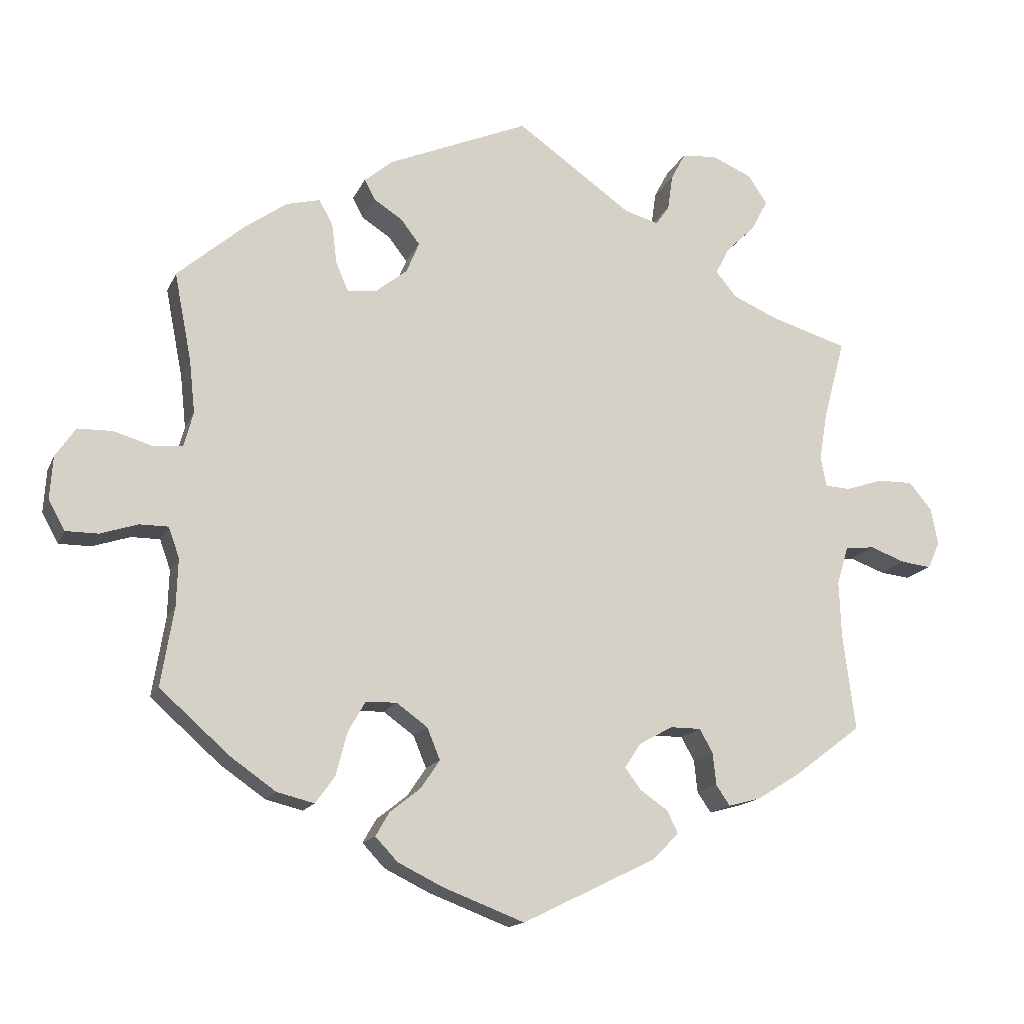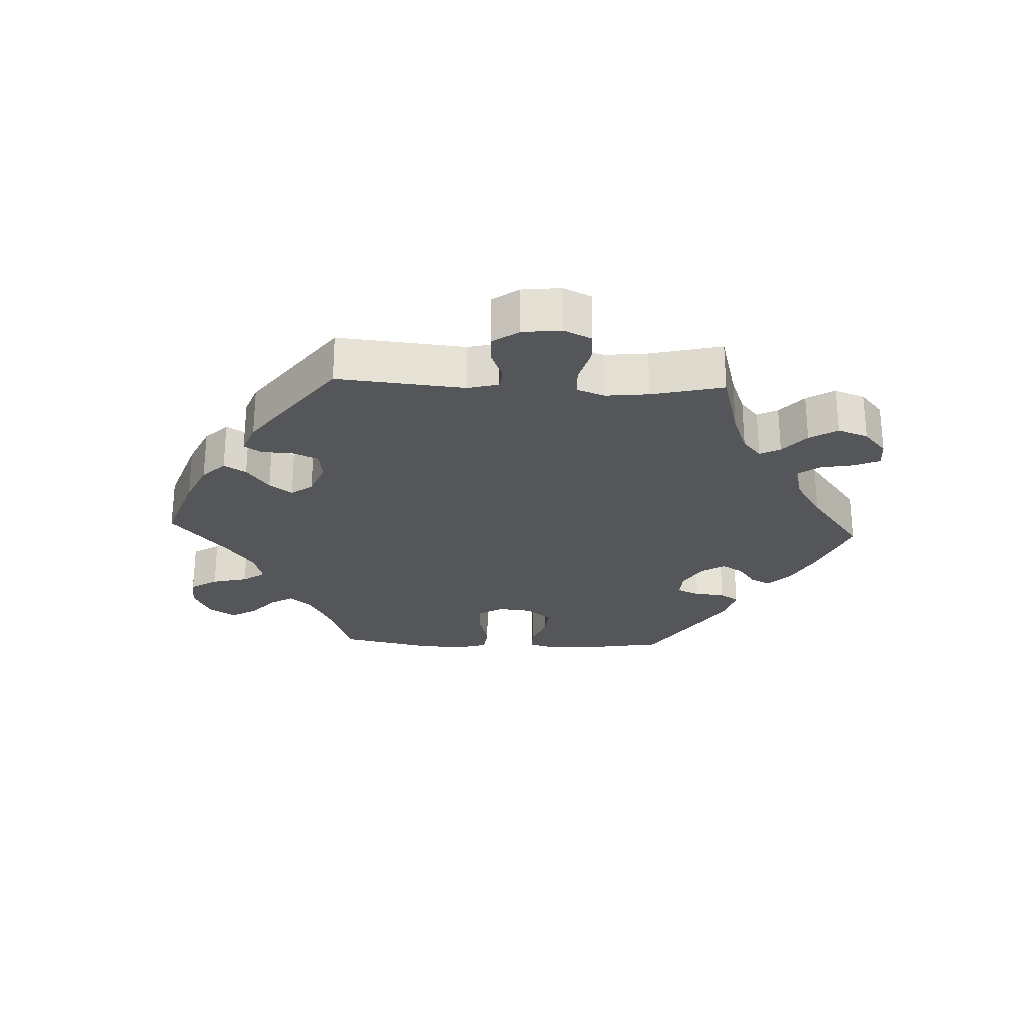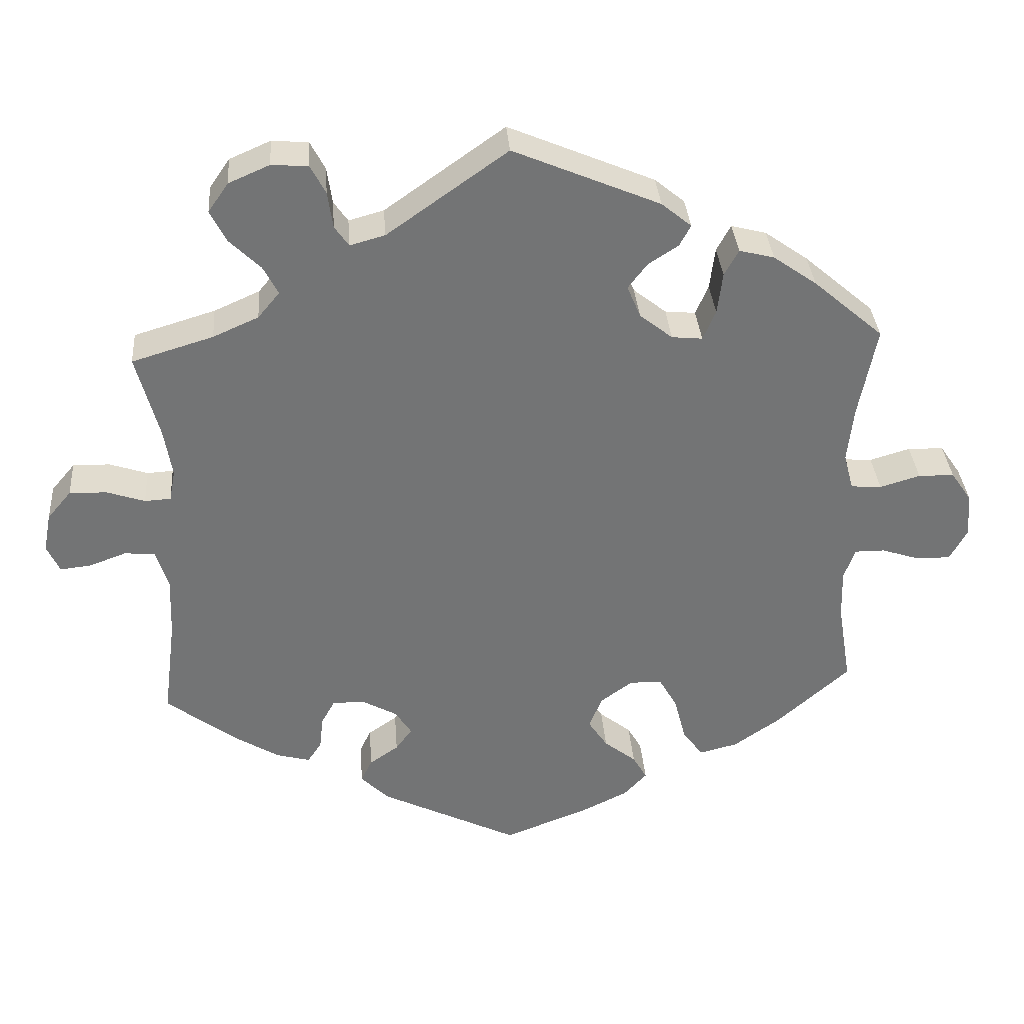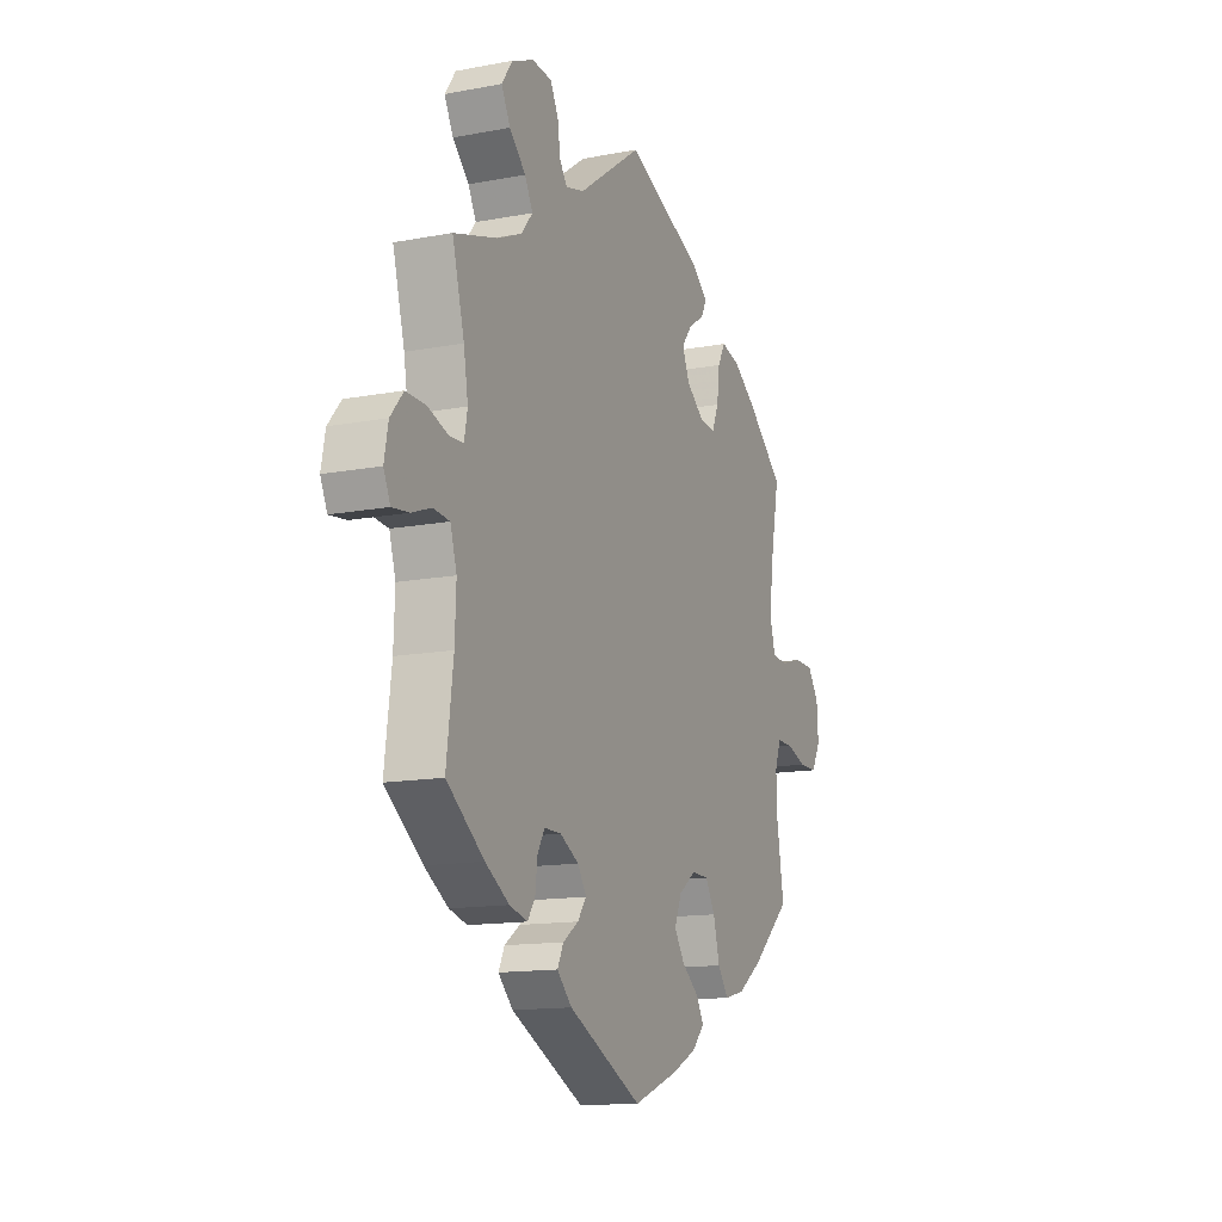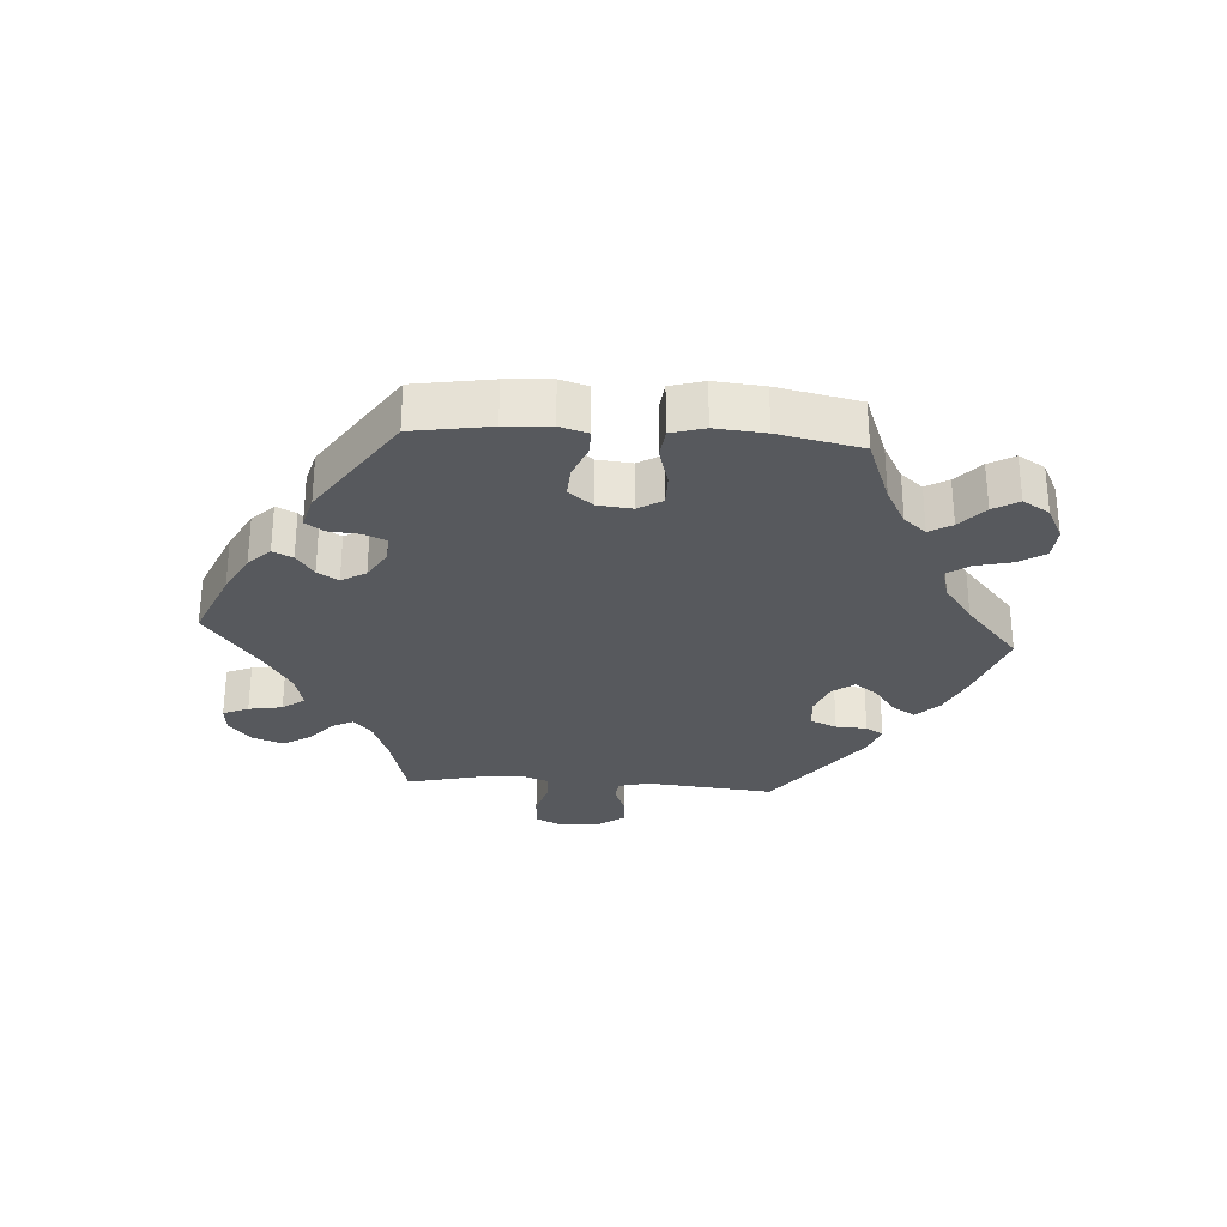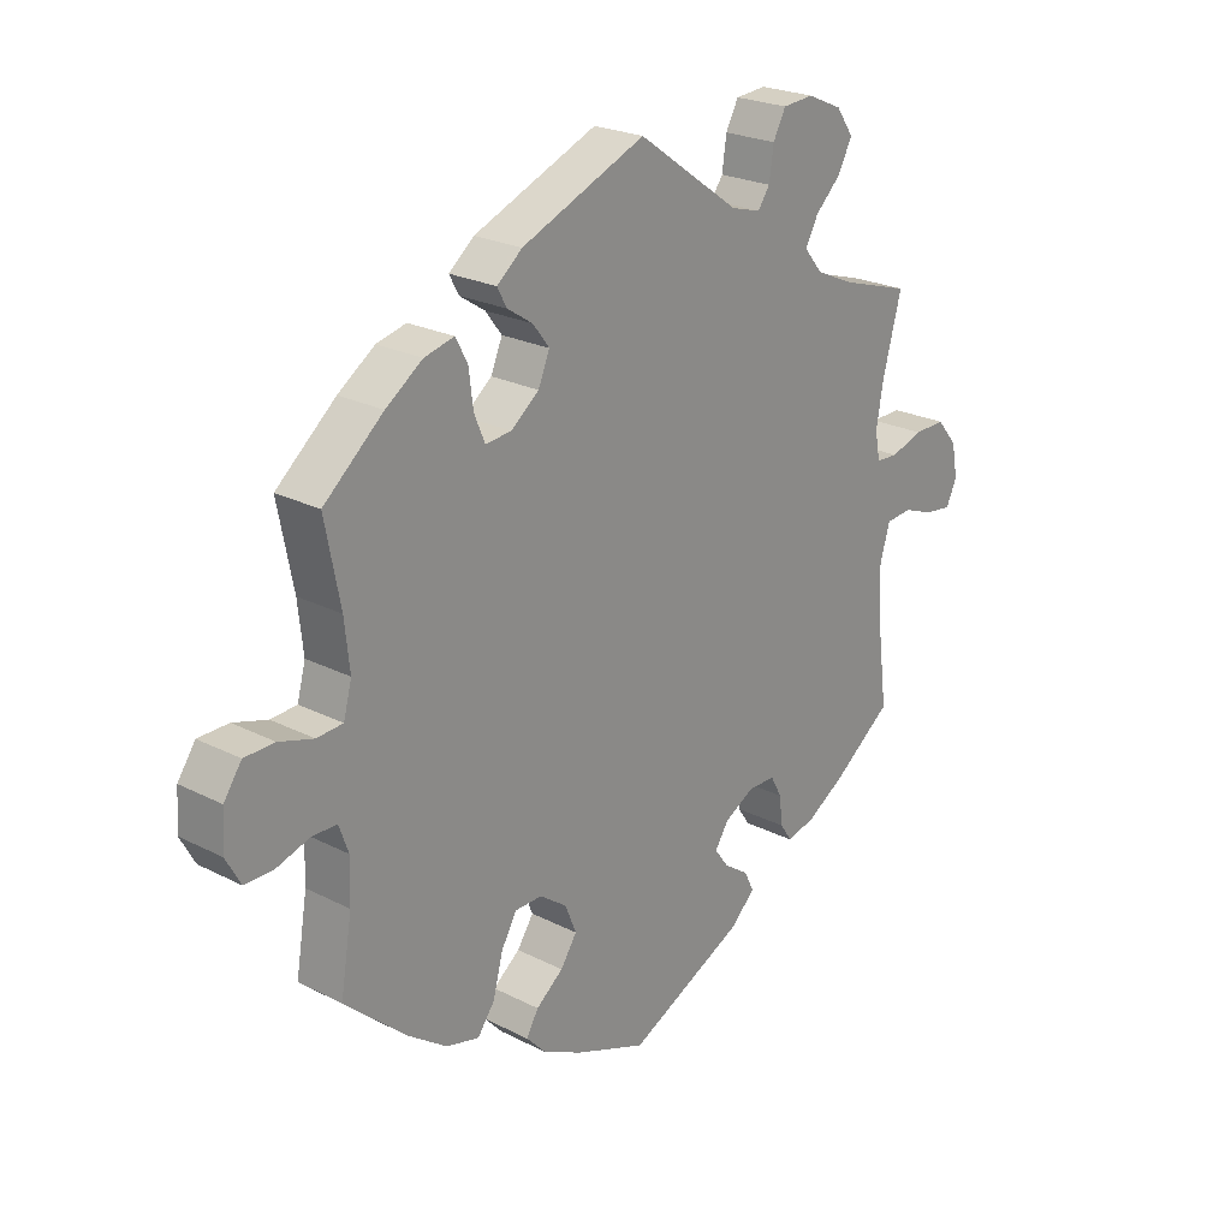
<metadata>
{"format":"obj","ext":"obj","renderer":"f3d","projection":"perspective","resolution":1024,"background":"white","views":[{"elev":-15.3,"azim":-17.6,"up":"+Z"},{"elev":-26.0,"azim":27.4,"up":"+Y"},{"elev":34.3,"azim":175.7,"up":"+Z"},{"elev":-13.7,"azim":113.0,"up":"+Z"},{"elev":-29.4,"azim":-153.8,"up":"+Y"},{"elev":23.4,"azim":-49.2,"up":"+Z"}]}
</metadata>
<code>
v 0.407 0.07 -0.359
v 0.347 0.07 -0.396
v 0.302 0.07 -0.408
v 0.283 0.07 -0.38
v 0.278 0.07 -0.335
v 0.26 0.07 -0.302
v 0.217 0.07 -0.302
v 0.17 0.07 -0.328
v 0.148 0.07 -0.362
v 0.17 0.07 -0.392
v 0.209 0.07 -0.419
v 0.224 0.07 -0.45
v 0.187 0.07 -0.487
v 0.001 0.07 -0.578
v -0.112 0.07 -0.535
v -0.175 0.07 -0.504
v -0.206 0.07 -0.471
v -0.187 0.07 -0.438
v -0.144 0.07 -0.404
v -0.118 0.07 -0.365
v -0.136 0.07 -0.321
v -0.179 0.07 -0.29
v -0.222 0.07 -0.291
v -0.246 0.07 -0.333
v -0.262 0.07 -0.394
v -0.289 0.07 -0.431
v -0.341 0.07 -0.418
v -0.404 0.07 -0.374
v -0.501 0.07 -0.288
v -0.483 0.07 -0.178
v -0.481 0.07 -0.112
v -0.496 0.07 -0.07
v -0.536 0.07 -0.07
v -0.588 0.07 -0.087
v -0.633 0.07 -0.087
v -0.656 0.07 -0.045
v -0.652 0.07 0.014
v -0.624 0.07 0.055
v -0.576 0.07 0.056
v -0.522 0.07 0.04
v -0.481 0.07 0.043
v -0.468 0.07 0.092
v -0.476 0.07 0.166
v -0.5 0.07 0.289
v -0.406 0.07 0.37
v -0.348 0.07 0.411
v -0.301 0.07 0.423
v -0.282 0.07 0.388
v -0.275 0.07 0.332
v -0.258 0.07 0.292
v -0.217 0.07 0.296
v -0.173 0.07 0.331
v -0.155 0.07 0.374
v -0.181 0.07 0.408
v -0.221 0.07 0.434
v -0.236 0.07 0.462
v -0.196 0.07 0.495
v 0 0.07 0.578
v 0.161 0.07 0.464
v 0.208 0.07 0.451
v 0.227 0.07 0.478
v 0.234 0.07 0.527
v 0.254 0.07 0.565
v 0.303 0.07 0.569
v 0.358 0.07 0.545
v 0.385 0.07 0.506
v 0.363 0.07 0.463
v 0.322 0.07 0.423
v 0.302 0.07 0.385
v 0.331 0.07 0.35
v 0.392 0.07 0.323
v 0.501 0.07 0.29
v 0.471 0.07 0.178
v 0.46 0.07 0.112
v 0.468 0.07 0.07
v 0.503 0.07 0.068
v 0.554 0.07 0.085
v 0.604 0.07 0.086
v 0.636 0.07 0.048
v 0.646 0.07 -0.004
v 0.629 0.07 -0.041
v 0.587 0.07 -0.036
v 0.538 0.07 -0.018
v 0.497 0.07 -0.022
v 0.481 0.07 -0.075
v 0.484 0.07 -0.154
v 0.501 0.07 -0.288
v 0.407 0 -0.359
v 0.347 0 -0.396
v 0.302 0 -0.408
v 0.283 0 -0.38
v 0.278 0 -0.335
v 0.26 0 -0.302
v 0.217 0 -0.302
v 0.17 0 -0.328
v 0.148 0 -0.362
v 0.17 0 -0.392
v 0.209 0 -0.419
v 0.224 0 -0.45
v 0.187 0 -0.487
v 0.001 0 -0.578
v -0.112 0 -0.535
v -0.175 0 -0.504
v -0.206 0 -0.471
v -0.187 0 -0.438
v -0.144 0 -0.404
v -0.118 0 -0.365
v -0.136 0 -0.321
v -0.179 0 -0.29
v -0.222 0 -0.291
v -0.246 0 -0.333
v -0.262 0 -0.394
v -0.289 0 -0.431
v -0.341 0 -0.418
v -0.404 0 -0.374
v -0.501 0 -0.288
v -0.483 0 -0.178
v -0.481 0 -0.112
v -0.496 0 -0.07
v -0.536 0 -0.07
v -0.588 0 -0.087
v -0.633 0 -0.087
v -0.656 0 -0.045
v -0.652 0 0.014
v -0.624 0 0.055
v -0.576 0 0.056
v -0.522 0 0.04
v -0.481 0 0.043
v -0.468 0 0.092
v -0.476 0 0.166
v -0.5 0 0.289
v -0.406 0 0.37
v -0.348 0 0.411
v -0.301 0 0.423
v -0.282 0 0.388
v -0.275 0 0.332
v -0.258 0 0.292
v -0.217 0 0.296
v -0.173 0 0.331
v -0.155 0 0.374
v -0.181 0 0.408
v -0.221 0 0.434
v -0.236 0 0.462
v -0.196 0 0.495
v 0 0 0.578
v 0.161 0 0.464
v 0.208 0 0.451
v 0.227 0 0.478
v 0.234 0 0.527
v 0.254 0 0.565
v 0.303 0 0.569
v 0.358 0 0.545
v 0.385 0 0.506
v 0.363 0 0.463
v 0.322 0 0.423
v 0.302 0 0.385
v 0.331 0 0.35
v 0.392 0 0.323
v 0.501 0 0.29
v 0.471 0 0.178
v 0.46 0 0.112
v 0.468 0 0.07
v 0.503 0 0.068
v 0.554 0 0.085
v 0.604 0 0.086
v 0.636 0 0.048
v 0.646 0 -0.004
v 0.629 0 -0.041
v 0.587 0 -0.036
v 0.538 0 -0.018
v 0.497 0 -0.022
v 0.481 0 -0.075
v 0.484 0 -0.154
v 0.501 0 -0.288
f 86 87 1 2
f 85 86 2 3
f 84 85 3 4
f 80 81 82 83
f 80 83 84
f 79 80 84
f 76 77 78 79
f 75 76 79 84
f 71 72 73
f 70 71 73 74
f 69 70 74 75
f 65 66 67 68
f 65 68 69
f 64 65 69
f 61 62 63 64
f 60 61 64 69
f 59 60 69 75
f 54 55 56 57
f 53 54 57 58
f 52 53 58 59
f 46 47 48 49
f 46 49 50
f 43 44 45 46
f 42 43 46 50
f 41 42 50 51
f 37 38 39 40
f 37 40 41
f 36 37 41
f 33 34 35 36
f 32 33 36 41
f 31 32 41 51
f 27 28 29 30
f 24 25 26 27
f 23 24 27 30
f 22 23 30 31
f 16 17 18 19
f 16 19 20
f 15 16 20
f 14 15 20
f 13 14 20 21
f 10 11 12 13
f 9 10 13 21
f 75 84 4 5
f 59 75 5 6
f 52 59 6 7
f 22 31 51 52
f 22 52 7 8
f 8 9 21 22
f 89 88 174 173
f 90 89 173 172
f 91 90 172 171
f 170 169 168 167
f 171 170 167
f 171 167 166
f 166 165 164 163
f 171 166 163 162
f 160 159 158
f 161 160 158 157
f 162 161 157 156
f 155 154 153 152
f 156 155 152
f 156 152 151
f 151 150 149 148
f 156 151 148 147
f 162 156 147 146
f 144 143 142 141
f 145 144 141 140
f 146 145 140 139
f 136 135 134 133
f 137 136 133
f 133 132 131 130
f 137 133 130 129
f 138 137 129 128
f 127 126 125 124
f 128 127 124
f 128 124 123
f 123 122 121 120
f 128 123 120 119
f 138 128 119 118
f 117 116 115 114
f 114 113 112 111
f 117 114 111 110
f 118 117 110 109
f 106 105 104 103
f 107 106 103
f 107 103 102
f 107 102 101
f 108 107 101 100
f 100 99 98 97
f 108 100 97 96
f 92 91 171 162
f 93 92 162 146
f 94 93 146 139
f 139 138 118 109
f 95 94 139 109
f 109 108 96 95
f 1 88 89 2
f 2 89 90 3
f 3 90 91 4
f 4 91 92 5
f 5 92 93 6
f 6 93 94 7
f 7 94 95 8
f 8 95 96 9
f 9 96 97 10
f 10 97 98 11
f 11 98 99 12
f 12 99 100 13
f 13 100 101 14
f 14 101 102 15
f 15 102 103 16
f 16 103 104 17
f 17 104 105 18
f 18 105 106 19
f 19 106 107 20
f 20 107 108 21
f 21 108 109 22
f 22 109 110 23
f 23 110 111 24
f 24 111 112 25
f 25 112 113 26
f 26 113 114 27
f 27 114 115 28
f 28 115 116 29
f 29 116 117 30
f 30 117 118 31
f 31 118 119 32
f 32 119 120 33
f 33 120 121 34
f 34 121 122 35
f 35 122 123 36
f 36 123 124 37
f 37 124 125 38
f 38 125 126 39
f 39 126 127 40
f 40 127 128 41
f 41 128 129 42
f 42 129 130 43
f 43 130 131 44
f 44 131 132 45
f 45 132 133 46
f 46 133 134 47
f 47 134 135 48
f 48 135 136 49
f 49 136 137 50
f 50 137 138 51
f 51 138 139 52
f 52 139 140 53
f 53 140 141 54
f 54 141 142 55
f 55 142 143 56
f 56 143 144 57
f 57 144 145 58
f 58 145 146 59
f 59 146 147 60
f 60 147 148 61
f 61 148 149 62
f 62 149 150 63
f 63 150 151 64
f 64 151 152 65
f 65 152 153 66
f 66 153 154 67
f 67 154 155 68
f 68 155 156 69
f 69 156 157 70
f 70 157 158 71
f 71 158 159 72
f 72 159 160 73
f 73 160 161 74
f 74 161 162 75
f 75 162 163 76
f 76 163 164 77
f 77 164 165 78
f 78 165 166 79
f 79 166 167 80
f 80 167 168 81
f 81 168 169 82
f 82 169 170 83
f 83 170 171 84
f 84 171 172 85
f 85 172 173 86
f 86 173 174 87
f 87 174 88 1

</code>
